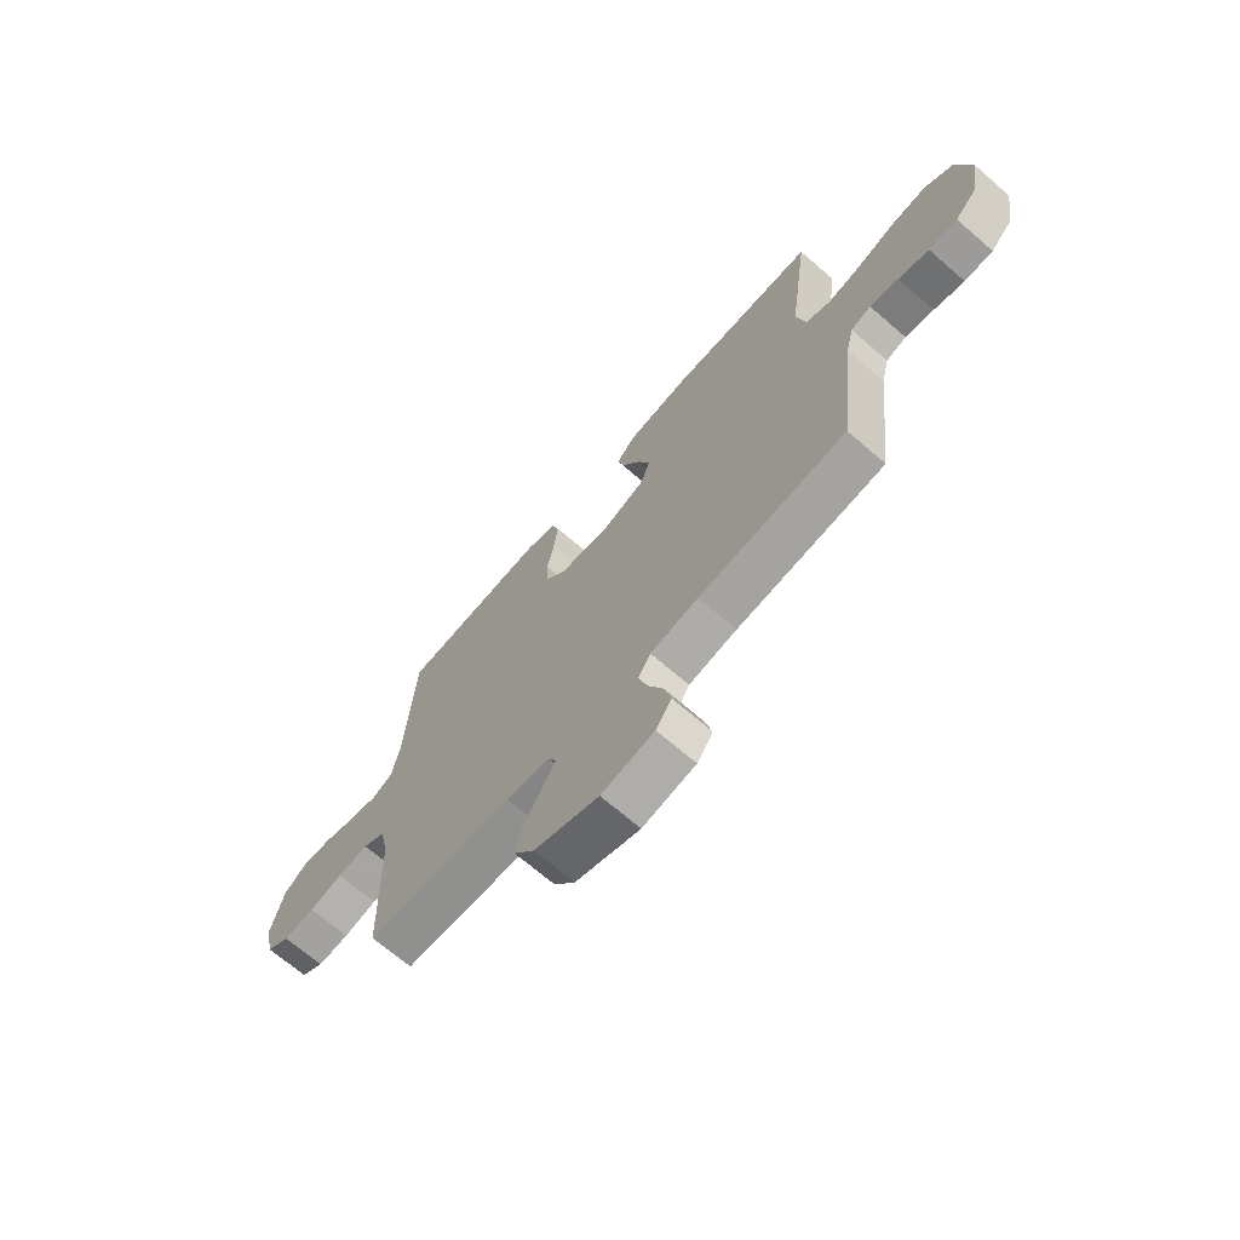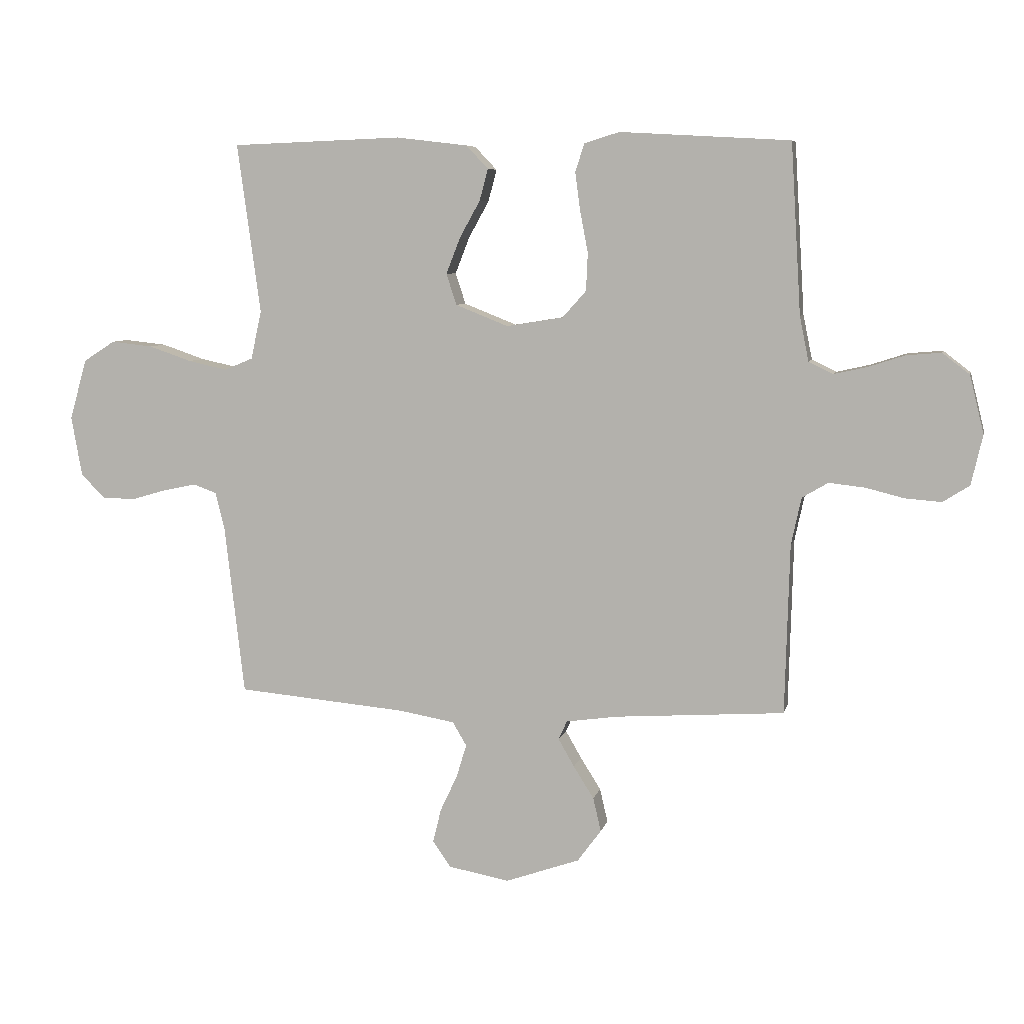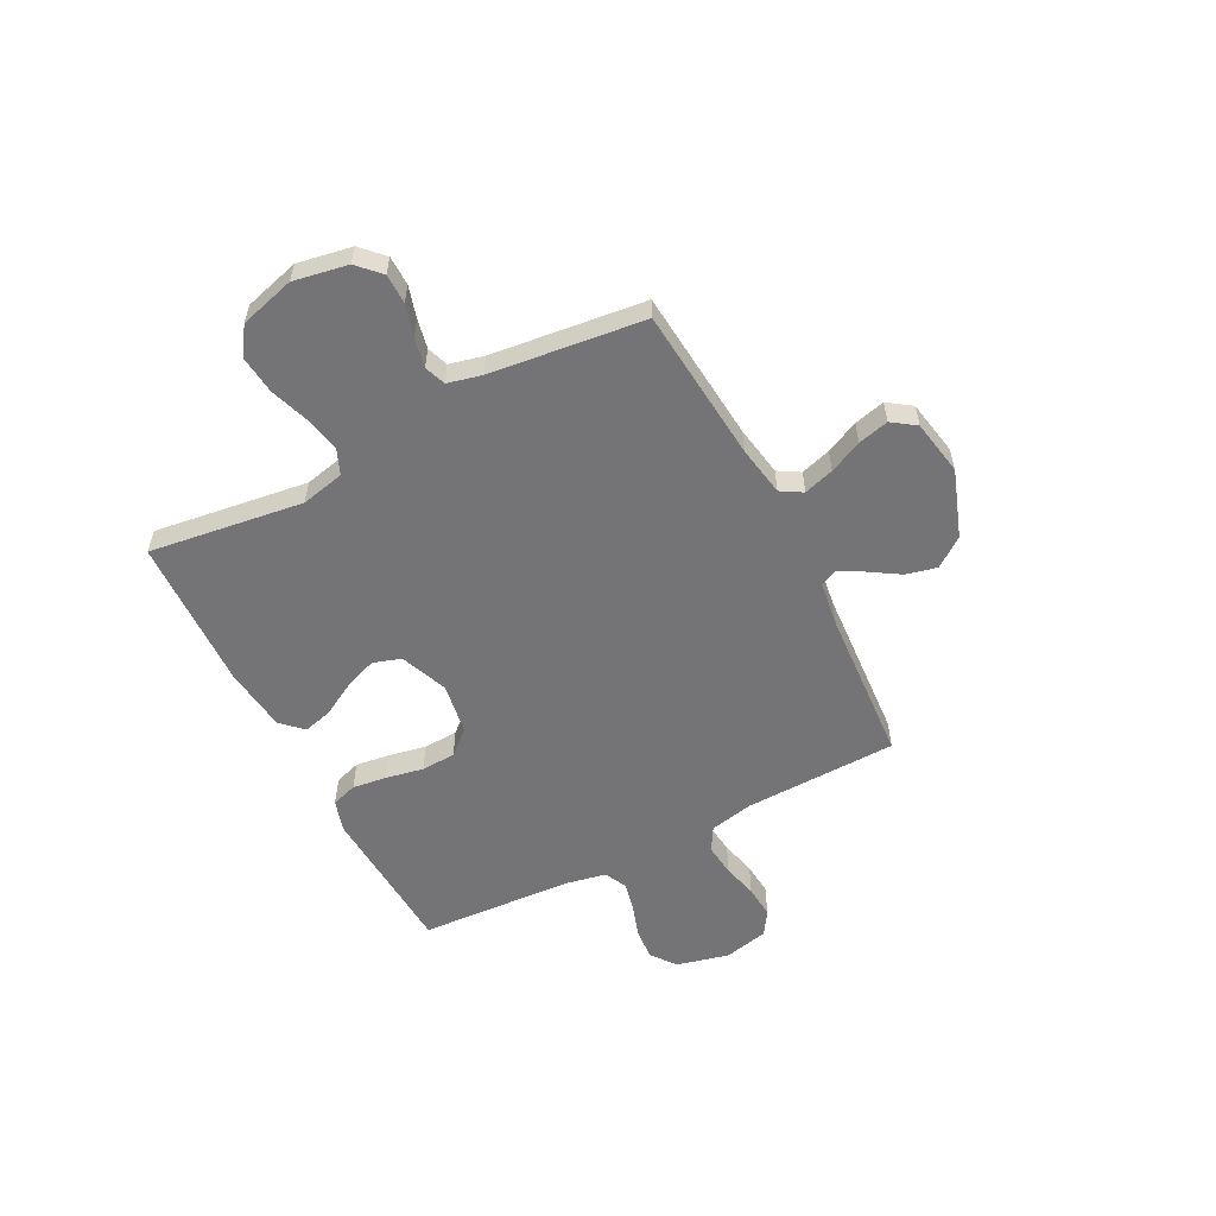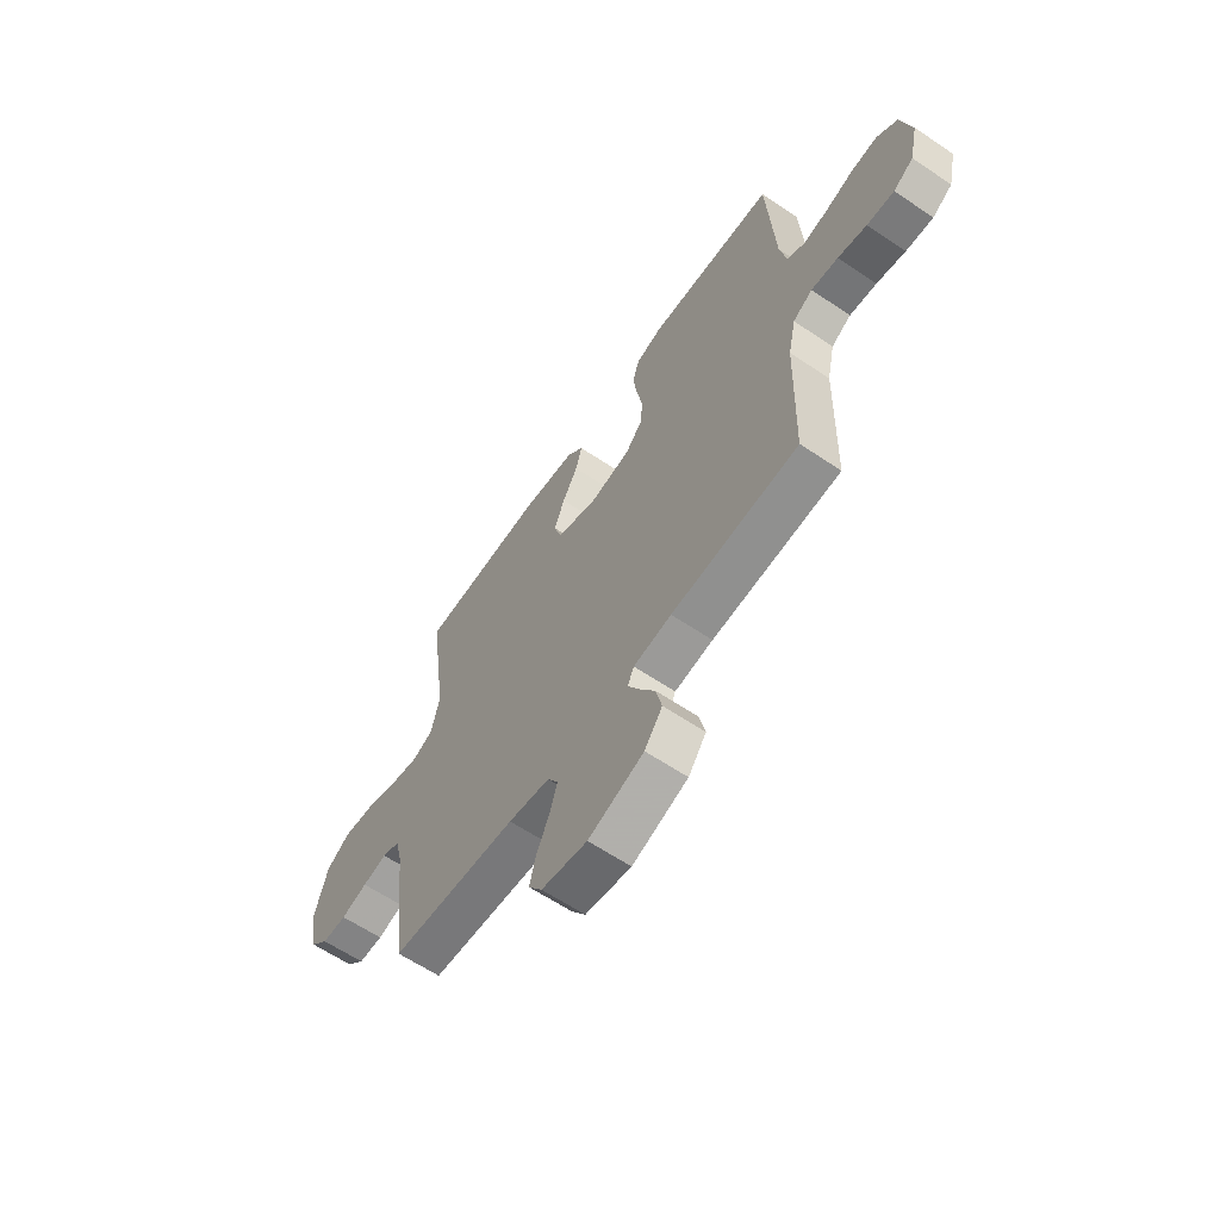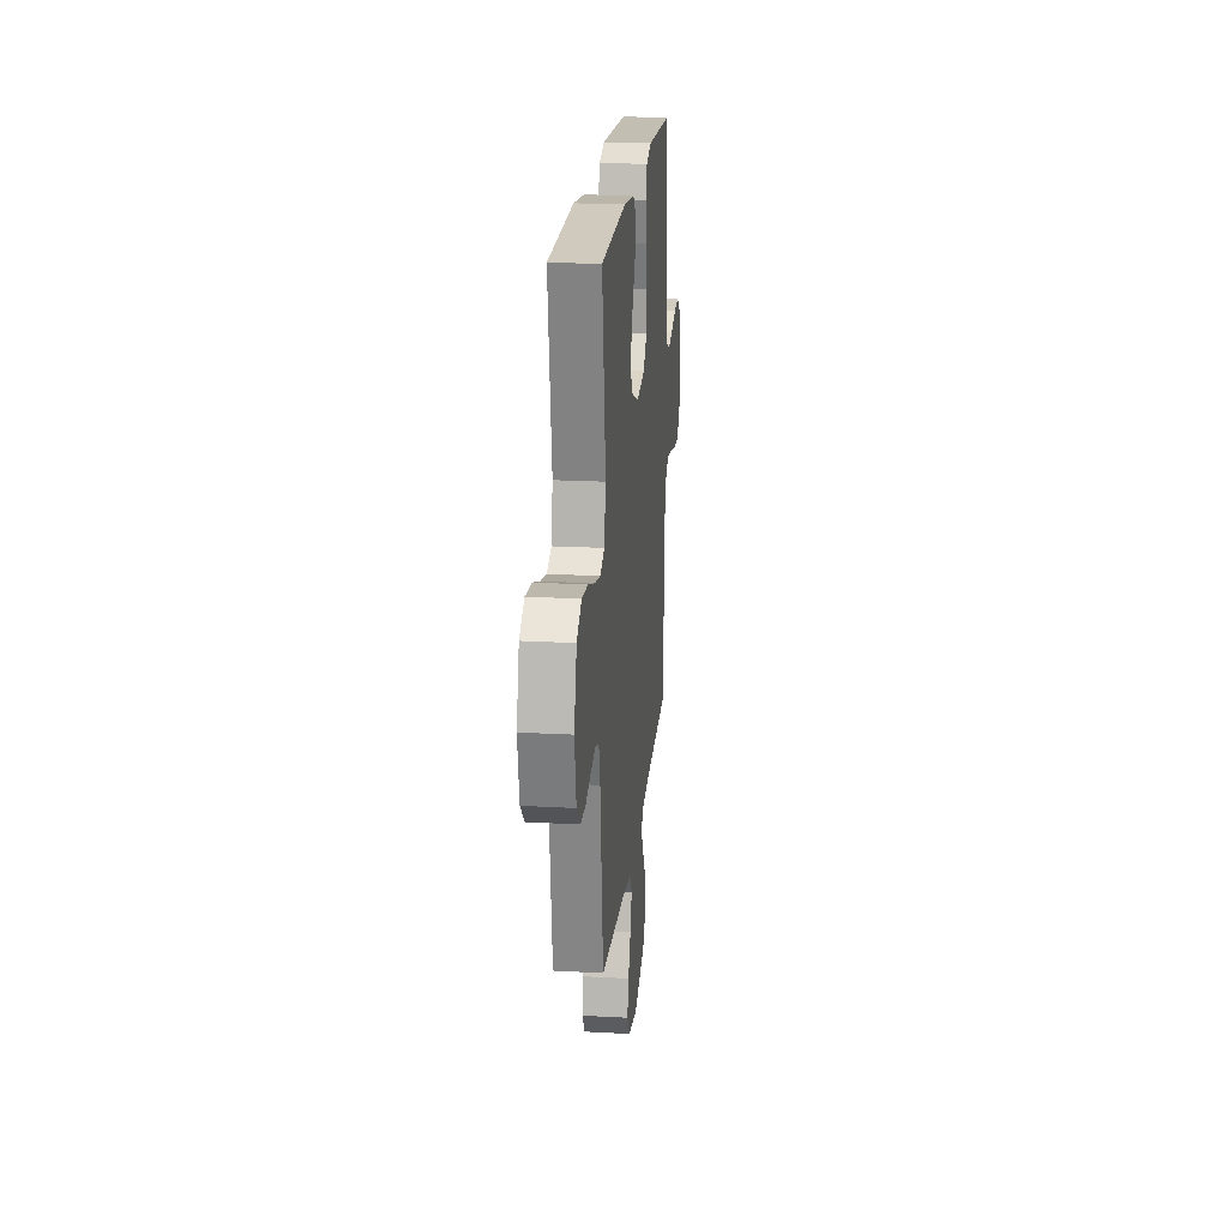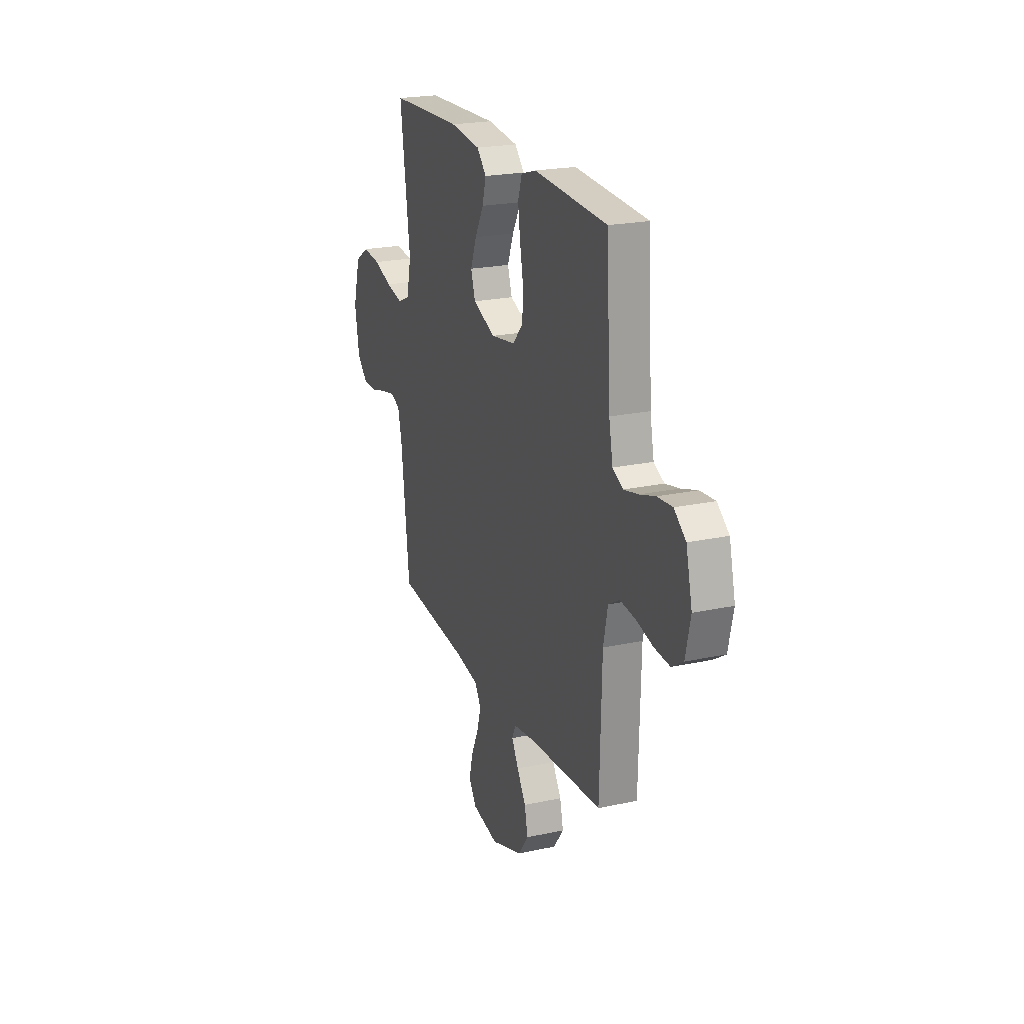
<metadata>
{"format":"obj","ext":"obj","renderer":"f3d","projection":"perspective","resolution":1024,"background":"white","views":[{"elev":-68.8,"azim":49.1,"up":"+Z"},{"elev":6.9,"azim":-167.7,"up":"+Z"},{"elev":-56.3,"azim":117.3,"up":"+Y"},{"elev":-62.1,"azim":-124.4,"up":"+Z"},{"elev":20.7,"azim":95.7,"up":"+Z"},{"elev":21.9,"azim":-110.8,"up":"+Z"}]}
</metadata>
<code>
v 0.5 0.07 -0.5
v 0.2 0.07 -0.527
v 0.102 0.07 -0.544
v 0.077 0.07 -0.586
v 0.095 0.07 -0.645
v 0.125 0.07 -0.709
v 0.14 0.07 -0.769
v 0.108 0.07 -0.815
v 0 0.07 -0.835
v -0.131 0.07 -0.789
v -0.173 0.07 -0.732
v -0.159 0.07 -0.672
v -0.123 0.07 -0.615
v -0.095 0.07 -0.566
v -0.11 0.07 -0.533
v -0.2 0.07 -0.52
v -0.5 0.07 -0.5
v -0.508 0.07 -0.2
v -0.526 0.07 -0.116
v -0.572 0.07 -0.089
v -0.635 0.07 -0.096
v -0.703 0.07 -0.113
v -0.767 0.07 -0.118
v -0.814 0.07 -0.088
v -0.834 0.07 0
v -0.809 0.07 0.102
v -0.761 0.07 0.139
v -0.7 0.07 0.134
v -0.635 0.07 0.113
v -0.577 0.07 0.1
v -0.534 0.07 0.121
v -0.518 0.07 0.2
v -0.5 0.07 0.5
v -0.2 0.07 0.517
v -0.138 0.07 0.498
v -0.122 0.07 0.448
v -0.131 0.07 0.381
v -0.145 0.07 0.308
v -0.142 0.07 0.241
v -0.1 0.07 0.194
v 0 0.07 0.178
v 0.093 0.07 0.215
v 0.111 0.07 0.27
v 0.086 0.07 0.334
v 0.05 0.07 0.399
v 0.035 0.07 0.455
v 0.074 0.07 0.496
v 0.2 0.07 0.511
v 0.5 0.07 0.5
v 0.459 0.07 0.2
v 0.478 0.07 0.115
v 0.528 0.07 0.094
v 0.597 0.07 0.109
v 0.673 0.07 0.135
v 0.746 0.07 0.143
v 0.802 0.07 0.107
v 0.832 0.07 0
v 0.813 0.07 -0.106
v 0.77 0.07 -0.148
v 0.712 0.07 -0.149
v 0.65 0.07 -0.131
v 0.592 0.07 -0.119
v 0.551 0.07 -0.134
v 0.535 0.07 -0.2
v 0.5 0 -0.5
v 0.2 0 -0.527
v 0.102 0 -0.544
v 0.077 0 -0.586
v 0.095 0 -0.645
v 0.125 0 -0.709
v 0.14 0 -0.769
v 0.108 0 -0.815
v 0 0 -0.835
v -0.131 0 -0.789
v -0.173 0 -0.732
v -0.159 0 -0.672
v -0.123 0 -0.615
v -0.095 0 -0.566
v -0.11 0 -0.533
v -0.2 0 -0.52
v -0.5 0 -0.5
v -0.508 0 -0.2
v -0.526 0 -0.116
v -0.572 0 -0.089
v -0.635 0 -0.096
v -0.703 0 -0.113
v -0.767 0 -0.118
v -0.814 0 -0.088
v -0.834 0 0
v -0.809 0 0.102
v -0.761 0 0.139
v -0.7 0 0.134
v -0.635 0 0.113
v -0.577 0 0.1
v -0.534 0 0.121
v -0.518 0 0.2
v -0.5 0 0.5
v -0.2 0 0.517
v -0.138 0 0.498
v -0.122 0 0.448
v -0.131 0 0.381
v -0.145 0 0.308
v -0.142 0 0.241
v -0.1 0 0.194
v 0 0 0.178
v 0.093 0 0.215
v 0.111 0 0.27
v 0.086 0 0.334
v 0.05 0 0.399
v 0.035 0 0.455
v 0.074 0 0.496
v 0.2 0 0.511
v 0.5 0 0.5
v 0.459 0 0.2
v 0.478 0 0.115
v 0.528 0 0.094
v 0.597 0 0.109
v 0.673 0 0.135
v 0.746 0 0.143
v 0.802 0 0.107
v 0.832 0 0
v 0.813 0 -0.106
v 0.77 0 -0.148
v 0.712 0 -0.149
v 0.65 0 -0.131
v 0.592 0 -0.119
v 0.551 0 -0.134
v 0.535 0 -0.2
f 58 59 60 61
f 58 61 62
f 57 58 62
f 56 57 62 63
f 53 54 55 56
f 52 53 56 63
f 47 48 49 50
f 47 50 51
f 44 45 46 47
f 43 44 47 51
f 42 43 51
f 41 42 51 52
f 35 36 37 38
f 33 34 35 38
f 32 33 38 39
f 31 32 39 40
f 26 27 28 29
f 26 29 30
f 25 26 30
f 24 25 30
f 21 22 23 24
f 20 21 24 30
f 19 20 30 31
f 16 17 18
f 15 16 18 19
f 10 11 12 13
f 10 13 14
f 9 10 14
f 8 9 14
f 5 6 7 8
f 4 5 8 14
f 3 4 14 15
f 64 1 2
f 41 52 63 64
f 31 40 41 64
f 15 19 31 64
f 2 3 15 64
f 125 124 123 122
f 126 125 122
f 126 122 121
f 127 126 121 120
f 120 119 118 117
f 127 120 117 116
f 114 113 112 111
f 115 114 111
f 111 110 109 108
f 115 111 108 107
f 115 107 106
f 116 115 106 105
f 102 101 100 99
f 102 99 98 97
f 103 102 97 96
f 104 103 96 95
f 93 92 91 90
f 94 93 90
f 94 90 89
f 94 89 88
f 88 87 86 85
f 94 88 85 84
f 95 94 84 83
f 82 81 80
f 83 82 80 79
f 77 76 75 74
f 78 77 74
f 78 74 73
f 78 73 72
f 72 71 70 69
f 78 72 69 68
f 79 78 68 67
f 66 65 128
f 128 127 116 105
f 128 105 104 95
f 128 95 83 79
f 128 79 67 66
f 1 65 66 2
f 2 66 67 3
f 3 67 68 4
f 4 68 69 5
f 5 69 70 6
f 6 70 71 7
f 7 71 72 8
f 8 72 73 9
f 9 73 74 10
f 10 74 75 11
f 11 75 76 12
f 12 76 77 13
f 13 77 78 14
f 14 78 79 15
f 15 79 80 16
f 16 80 81 17
f 17 81 82 18
f 18 82 83 19
f 19 83 84 20
f 20 84 85 21
f 21 85 86 22
f 22 86 87 23
f 23 87 88 24
f 24 88 89 25
f 25 89 90 26
f 26 90 91 27
f 27 91 92 28
f 28 92 93 29
f 29 93 94 30
f 30 94 95 31
f 31 95 96 32
f 32 96 97 33
f 33 97 98 34
f 34 98 99 35
f 35 99 100 36
f 36 100 101 37
f 37 101 102 38
f 38 102 103 39
f 39 103 104 40
f 40 104 105 41
f 41 105 106 42
f 42 106 107 43
f 43 107 108 44
f 44 108 109 45
f 45 109 110 46
f 46 110 111 47
f 47 111 112 48
f 48 112 113 49
f 49 113 114 50
f 50 114 115 51
f 51 115 116 52
f 52 116 117 53
f 53 117 118 54
f 54 118 119 55
f 55 119 120 56
f 56 120 121 57
f 57 121 122 58
f 58 122 123 59
f 59 123 124 60
f 60 124 125 61
f 61 125 126 62
f 62 126 127 63
f 63 127 128 64
f 64 128 65 1

</code>
